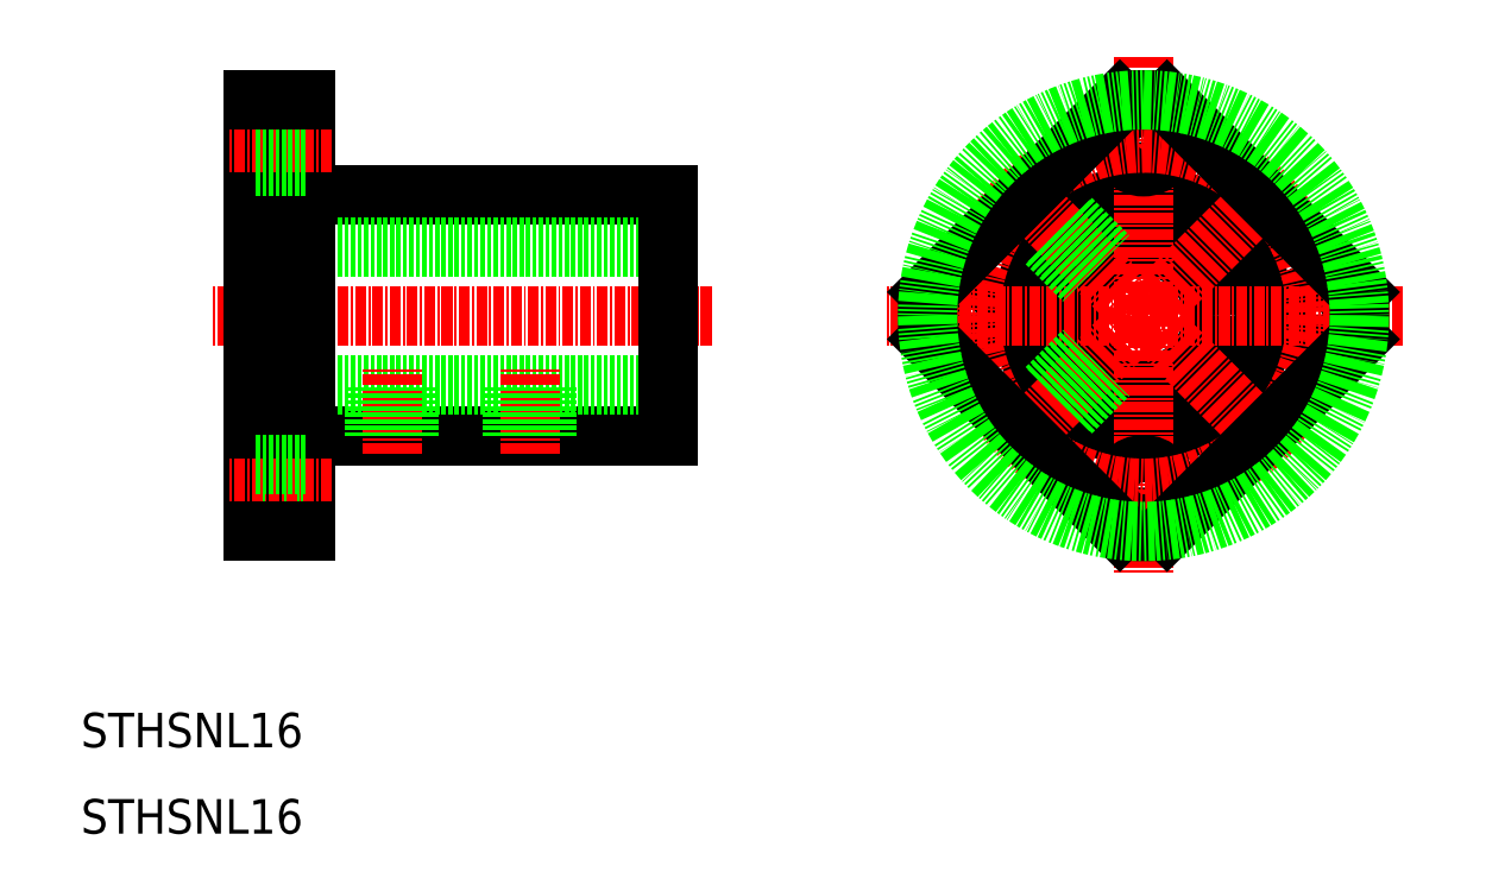
<metadata>
{"format":"dxf","ext":"dxf","renderer":"ezdxf+matplotlib","layout":"modelspace","background":"white","min_lineweight":24,"dpi":150}
</metadata>
<code>
0
SECTION
2
ENTITIES
0
TEXT
8
0
10
10
20
10
30
0
40
4
1
STHSNL16
0
TEXT
8
0
10
10
20
20
30
0
40
4
1
STHSNL16
0
CIRCLE
8
0
10
153
20
70
30
0
40
2.75
0
CIRCLE
8
0
10
113
20
70
30
0
40
2.75
0
CIRCLE
8
0
10
133
20
70
30
0
40
8
0
CIRCLE
8
0
10
133
20
70
30
0
40
14
0
LINE
8
CENTER
10
133
20
100
30
0
11
133
21
40
31
0
0
ARC
8
0
10
133
20
70
30
0
40
25
50
263.7
51
276.3
0
LINE
8
CENTER
10
163
20
70
30
0
11
103
21
70
31
0
0
LINE
8
CENTER
10
116.7
20
86.26
30
0
11
149.3
21
53.74
31
0
0
LINE
8
0
10
121.8
20
78.38
30
0
11
126.1
21
74.06
31
0
0
LINE
8
0
10
122
20
78.69
30
0
11
126.3
21
74.39
31
0
0
LINE
8
0
10
124.6
20
81.21
30
0
11
128.9
21
76.89
31
0
0
LINE
8
0
10
124.3
20
80.98
30
0
11
128.6
21
76.69
31
0
0
LINE
8
CENTER
10
116.7
20
53.74
30
0
11
149.3
21
86.26
31
0
0
CIRCLE
8
0
10
133
20
50
30
0
40
2.75
0
LINE
8
0
10
124.3
20
59.02
30
0
11
128.6
21
63.31
31
0
0
LINE
8
0
10
124.6
20
58.79
30
0
11
128.9
21
63.11
31
0
0
LINE
8
0
10
122
20
61.31
30
0
11
126.3
21
65.61
31
0
0
LINE
8
0
10
121.8
20
61.62
30
0
11
126.1
21
65.94
31
0
0
CIRCLE
8
0
10
133
20
90
30
0
40
2.75
0
CIRCLE
8
CENTER
10
133
20
70
30
0
40
20
0
LINE
8
0
10
135.7
20
45.15
30
0
11
157.9
21
67.27
31
0
0
LINE
8
0
10
108.1
20
72.73
30
0
11
130.3
21
94.85
31
0
0
LINE
8
0
10
135.7
20
94.85
30
0
11
157.9
21
72.73
31
0
0
LINE
8
0
10
108.1
20
67.27
30
0
11
130.3
21
45.15
31
0
0
ARC
8
0
10
133
20
70
30
0
40
25
50
173.7
51
186.3
0
ARC
8
0
10
133
20
70
30
0
40
25
50
83.74
51
96.26
0
ARC
8
0
10
133
20
70
30
0
40
25
50
353.7
51
6.261
0
CIRCLE
8
0
10
133
20
70
30
0
40
25
0
LINE
8
0
10
36
20
84
30
0
11
78
21
84
31
0
0
LINE
8
0
10
30
20
78
30
0
11
78
21
78
31
0
0
LINE
8
0
10
36
20
56
30
0
11
78
21
56
31
0
0
LINE
8
0
10
30
20
62
30
0
11
78
21
62
31
0
0
LINE
8
CENTER
10
83
20
70
30
0
11
25
21
70
31
0
0
LINE
8
0
10
36
20
45
30
0
11
36
21
95
31
0
0
LINE
8
0
10
30
20
45
30
0
11
30
21
95
31
0
0
LINE
8
0
10
36
20
47.25
30
0
11
30
21
47.25
31
0
0
LINE
8
CENTER
10
39
20
50
30
0
11
27
21
50
31
0
0
LINE
8
0
10
36
20
45
30
0
11
30
21
45
31
0
0
LINE
8
0
10
36
20
52.75
30
0
11
30
21
52.75
31
0
0
LINE
8
CENTER
10
46
20
54
30
0
11
46
21
64
31
0
0
LINE
8
0
10
47.62
20
56
30
0
11
47.62
21
62
31
0
0
LINE
8
0
10
44
20
56
30
0
11
44
21
62
31
0
0
LINE
8
0
10
44.38
20
56
30
0
11
44.38
21
62
31
0
0
LINE
8
0
10
48
20
56
30
0
11
48
21
62
31
0
0
LINE
8
CENTER
10
62
20
54
30
0
11
62
21
64
31
0
0
LINE
8
0
10
64
20
56
30
0
11
64
21
62
31
0
0
LINE
8
0
10
63.62
20
56
30
0
11
63.62
21
62
31
0
0
LINE
8
0
10
60
20
56
30
0
11
60
21
62
31
0
0
LINE
8
0
10
60.38
20
56
30
0
11
60.38
21
62
31
0
0
LINE
8
CENTER
10
39
20
90
30
0
11
27
21
90
31
0
0
LINE
8
0
10
36
20
87.25
30
0
11
30
21
87.25
31
0
0
LINE
8
0
10
36
20
92.75
30
0
11
30
21
92.75
31
0
0
LINE
8
0
10
36
20
95
30
0
11
30
21
95
31
0
0
LINE
8
0
10
78
20
56
30
0
11
78
21
84
31
0
0
ENDSEC
0
EOF

</code>
